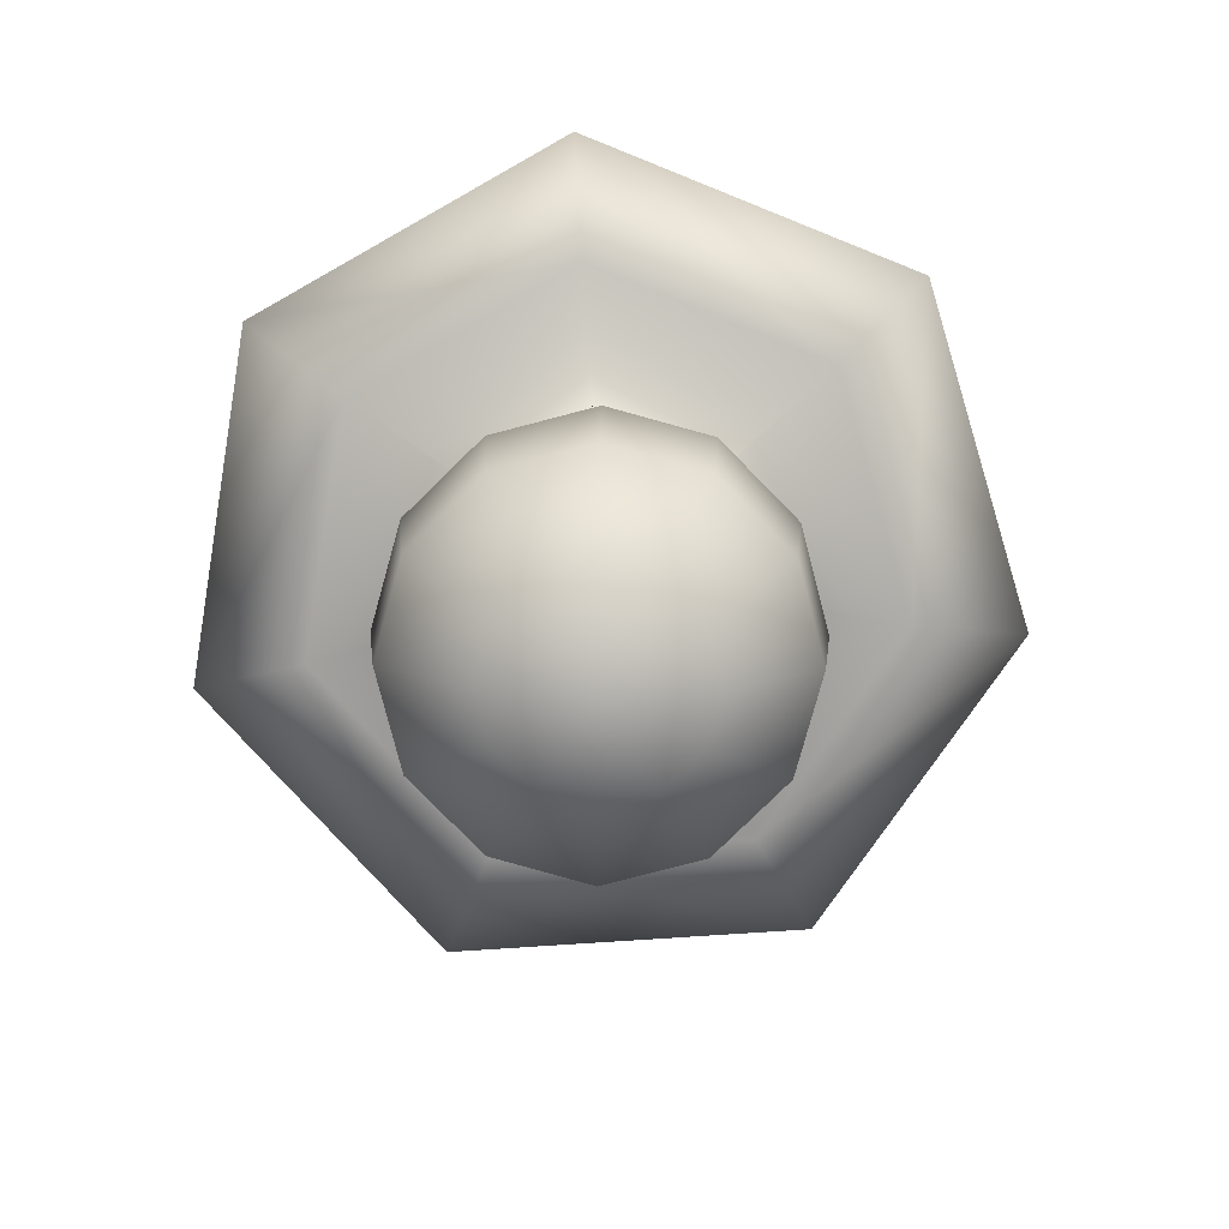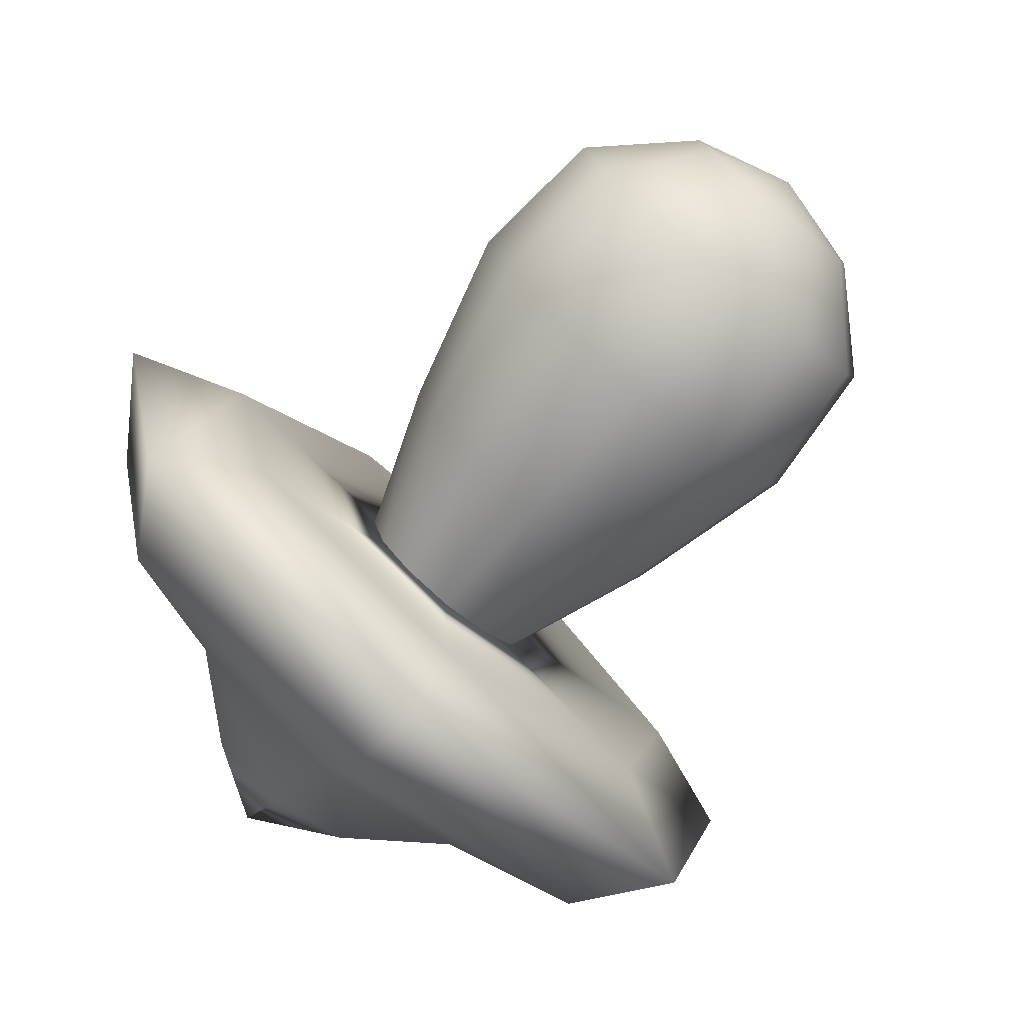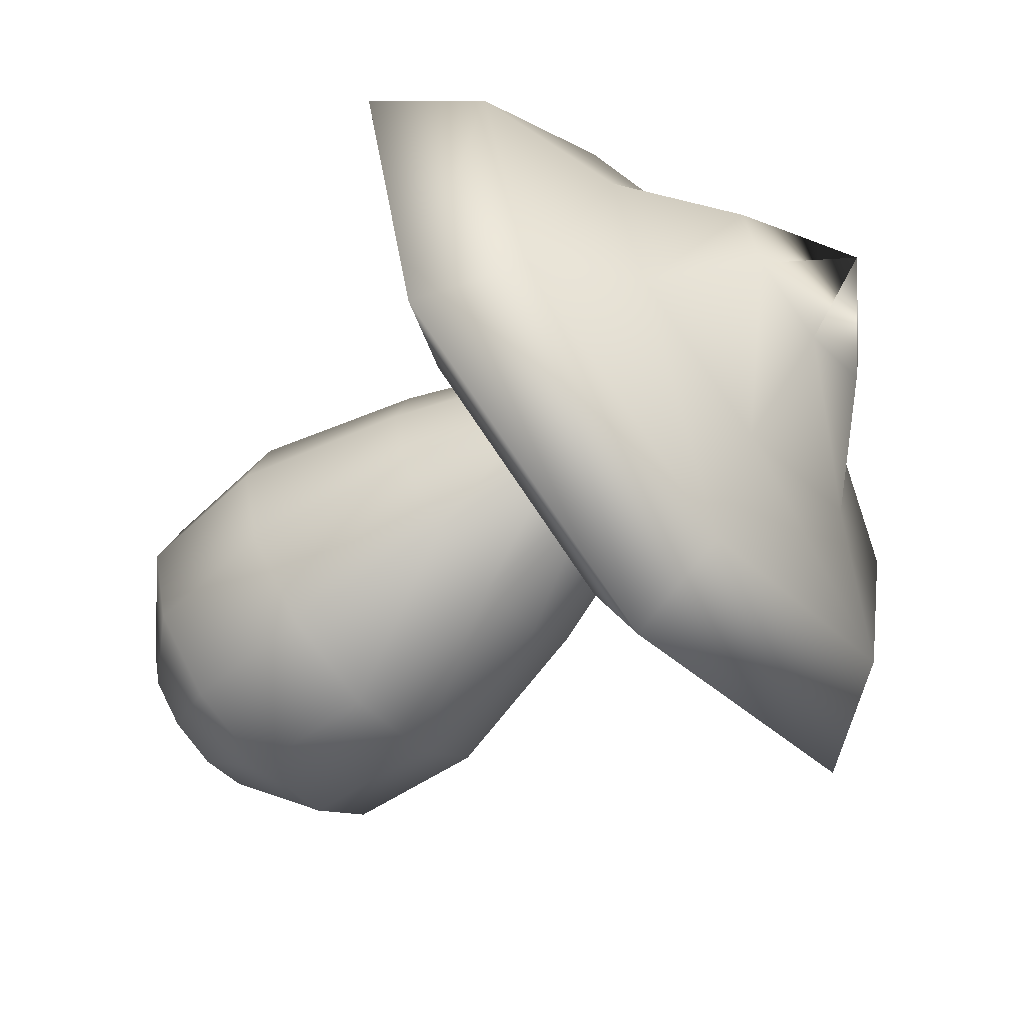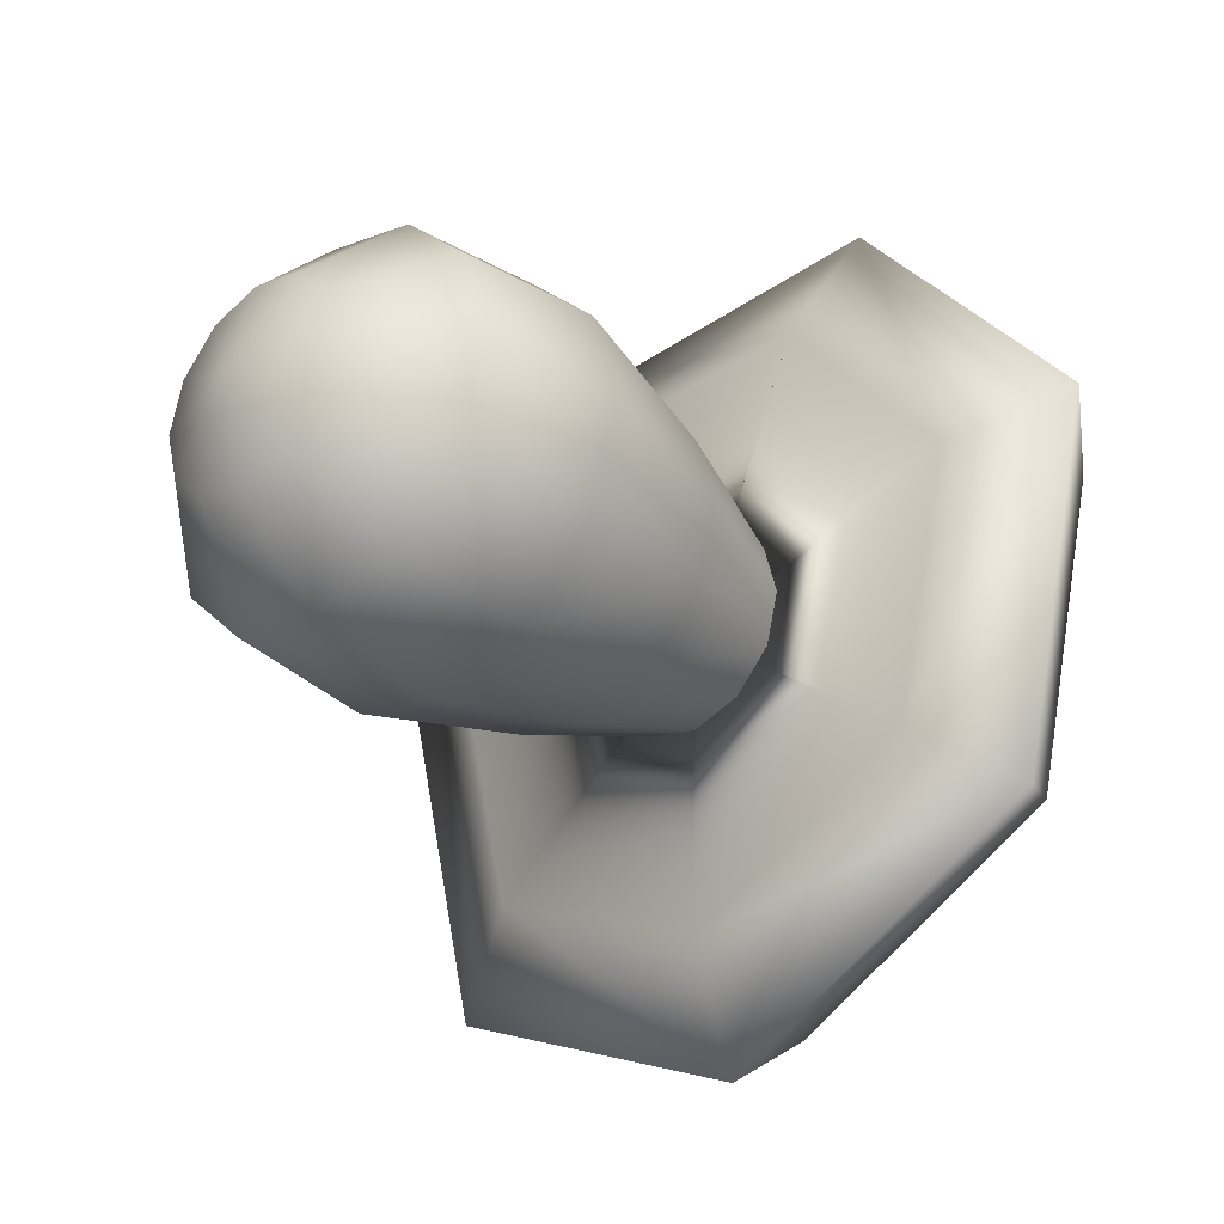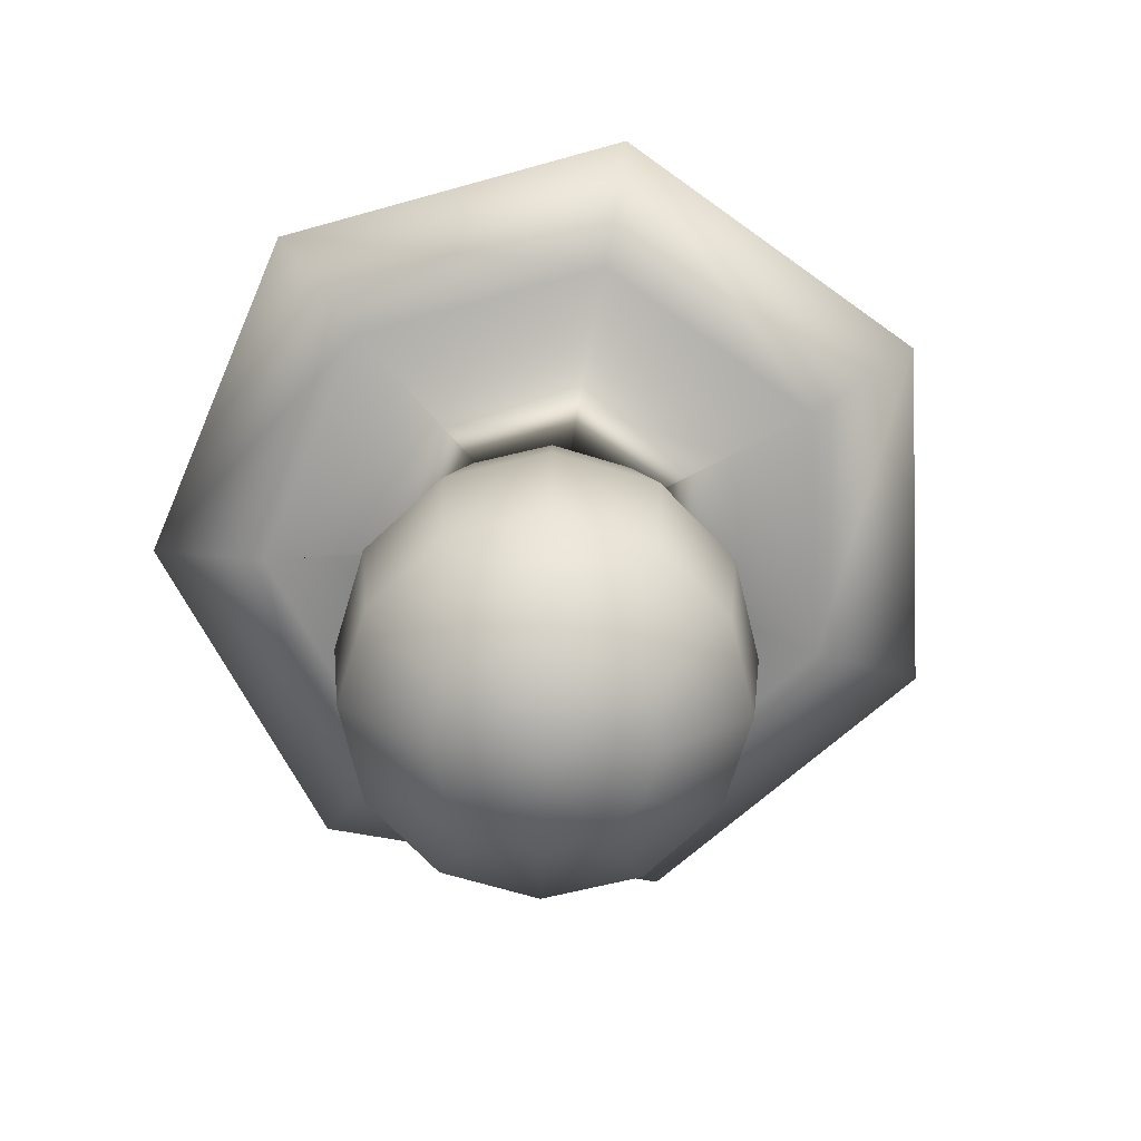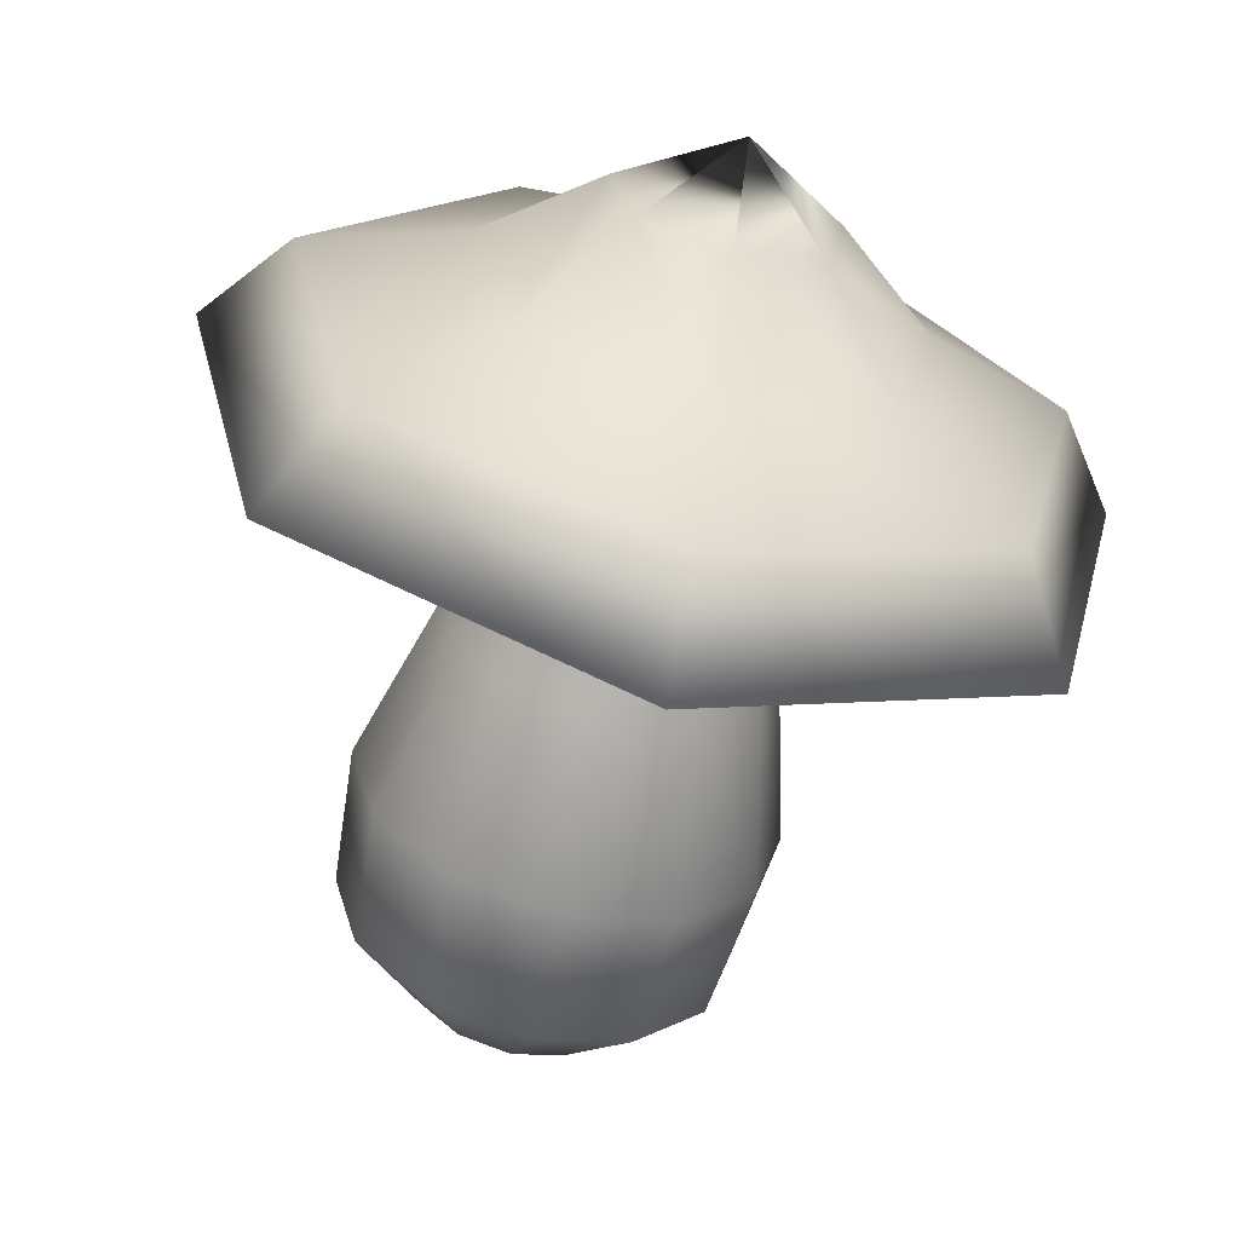
<metadata>
{"format":"obj","ext":"obj","renderer":"f3d","projection":"perspective","resolution":1024,"background":"white","views":[{"elev":-78.9,"azim":29.5,"up":"+Y"},{"elev":-78.6,"azim":-39.9,"up":"+Z"},{"elev":-61.7,"azim":128.9,"up":"+Z"},{"elev":-32.2,"azim":44.2,"up":"+Z"},{"elev":-70.3,"azim":118.4,"up":"+Y"},{"elev":-61.6,"azim":166.4,"up":"+Z"}]}
</metadata>
<code>
v  0.0139 0.048 -0.0117
v  0.0139 0.0287 -0.019
v  0.0035 0.0287 -0.0162
v  0.0071 0.048 -0.0099
v  -0.0042 0.0287 -0.0086
v  0.0022 0.048 -0.0049
v  -0.007 0.0287 0.0019
v  0.0003 0.048 0.0019
v  -0.0042 0.0287 0.0124
v  0.0022 0.048 0.0087
v  0.0035 0.0287 0.02
v  0.0071 0.048 0.0137
v  0.0139 0.0287 0.0228
v  0.0139 0.048 0.0155
v  0.0244 0.0287 0.02
v  0.0207 0.048 0.0137
v  0.0321 0.0287 0.0124
v  0.0257 0.048 0.0087
v  0.0349 0.0287 0.0019
v  0.0275 0.048 0.0019
v  0.0321 0.0287 -0.0086
v  0.0257 0.048 -0.0049
v  0.0244 0.0287 -0.0162
v  0.0207 0.048 -0.0099
v  0.0139 0.0059 -0.0252
v  0.0004 0.0059 -0.0216
v  -0.0095 0.0059 -0.0116
v  -0.0132 0.0059 0.0019
v  -0.0095 0.0059 0.0155
v  0.0004 0.0059 0.0254
v  0.0139 0.0059 0.029
v  0.0275 0.0059 0.0254
v  0.0374 0.0059 0.0155
v  0.041 0.0059 0.0019
v  0.0374 0.0059 -0.0116
v  0.0275 0.0059 -0.0216
v  0.0139 -0.0129 -0.0235
v  0.0012 -0.0129 -0.0201
v  -0.008 -0.0129 -0.0108
v  -0.0114 -0.0129 0.0019
v  -0.008 -0.0129 0.0146
v  0.0012 -0.0129 0.0239
v  0.0139 -0.0129 0.0273
v  0.0266 -0.0129 0.0239
v  0.0359 -0.0129 0.0146
v  0.0393 -0.0129 0.0019
v  0.0359 -0.0129 -0.0108
v  0.0266 -0.0129 -0.0201
v  0.0139 -0.0241 -0.0117
v  0.0072 -0.0241 -0.0098
v  0.0022 -0.0241 -0.0049
v  0.0004 -0.0241 0.0019
v  0.0022 -0.0241 0.0087
v  0.0072 -0.0241 0.0137
v  0.0139 -0.0241 0.0155
v  0.0207 -0.0241 0.0137
v  0.0257 -0.0241 0.0087
v  0.0275 -0.0241 0.0019
v  0.0257 -0.0241 -0.0049
v  0.0207 -0.0241 -0.0098
v  0.0139 -0.0277 0.0019
v  0.0139 0.094 0.0013
v  0.0139 0.085 -0.0127
v  0.003 0.085 -0.0075
v  0.0139 0.0732 -0.027
v  -0.0081 0.0732 -0.0163
v  0.0139 0.066 -0.0467
v  -0.0236 0.066 -0.0286
v  0.0139 0.053 -0.0563
v  -0.0311 0.053 -0.0346
v  0.0139 0.0468 -0.0399
v  -0.0183 0.0468 -0.0244
v  0.0139 0.0481 0.0039
v  0.016 0.0481 0.0029
v  0.0003 0.085 0.0044
v  -0.0136 0.0732 0.0075
v  -0.0328 0.066 0.0119
v  -0.0422 0.053 0.0141
v  -0.0262 0.0468 0.0104
v  0.0165 0.0481 0.0007
v  0.0079 0.085 0.0139
v  0.0017 0.0732 0.0267
v  -0.0069 0.066 0.0445
v  -0.0111 0.053 0.0532
v  -0.0039 0.0468 0.0384
v  0.0151 0.0481 -0.0011
v  0.02 0.085 0.0139
v  0.0262 0.0732 0.0267
v  0.0348 0.066 0.0445
v  0.0389 0.053 0.0532
v  0.0318 0.0468 0.0384
v  0.0128 0.0481 -0.0011
v  0.0276 0.085 0.0044
v  0.0415 0.0732 0.0075
v  0.0607 0.066 0.0119
v  0.0701 0.053 0.0141
v  0.0541 0.0468 0.0104
v  0.0114 0.0481 0.0007
v  0.0249 0.085 -0.0075
v  0.036 0.0732 -0.0163
v  0.0515 0.066 -0.0286
v  0.059 0.053 -0.0346
v  0.0461 0.0468 -0.0244
v  0.0119 0.0481 0.0029
g Sphere001
f 1 2 3 4
f 4 3 5 6
f 6 5 7 8
f 8 7 9 10
f 10 9 11 12
f 12 11 13 14
f 14 13 15 16
f 16 15 17 18
f 18 17 19 20
f 20 19 21 22
f 22 21 23 24
f 24 23 2 1
f 2 25 26 3
f 3 26 27 5
f 5 27 28 7
f 7 28 29 9
f 9 29 30 11
f 11 30 31 13
f 13 31 32 15
f 15 32 33 17
f 17 33 34 19
f 19 34 35 21
f 21 35 36 23
f 23 36 25 2
f 25 37 38 26
f 26 38 39 27
f 27 39 40 28
f 28 40 41 29
f 29 41 42 30
f 30 42 43 31
f 31 43 44 32
f 32 44 45 33
f 33 45 46 34
f 34 46 47 35
f 35 47 48 36
f 36 48 37 25
f 37 49 50 38
f 38 50 51 39
f 39 51 52 40
f 40 52 53 41
f 41 53 54 42
f 42 54 55 43
f 43 55 56 44
f 44 56 57 45
f 45 57 58 46
f 46 58 59 47
f 47 59 60 48
f 48 60 49 37
f 61 50 49
f 61 51 50
f 61 52 51
f 61 53 52
f 61 54 53
f 61 55 54
f 61 56 55
f 61 57 56
f 61 58 57
f 61 59 58
f 61 60 59
f 61 49 60
f 62 63 64 62
f 63 65 66 64
f 65 67 68 66
f 67 69 70 68
f 69 71 72 70
f 71 73 74 72
f 62 64 75 62
f 64 66 76 75
f 66 68 77 76
f 68 70 78 77
f 70 72 79 78
f 72 74 80 79
f 62 75 81 62
f 75 76 82 81
f 76 77 83 82
f 77 78 84 83
f 78 79 85 84
f 79 80 86 85
f 62 81 87 62
f 81 82 88 87
f 82 83 89 88
f 83 84 90 89
f 84 85 91 90
f 85 86 92 91
f 62 87 93 62
f 87 88 94 93
f 88 89 95 94
f 89 90 96 95
f 90 91 97 96
f 91 92 98 97
f 62 93 99 62
f 93 94 100 99
f 94 95 101 100
f 95 96 102 101
f 96 97 103 102
f 97 98 104 103
f 62 99 63 62
f 99 100 65 63
f 100 101 67 65
f 101 102 69 67
f 102 103 71 69
f 103 104 73 71

</code>
